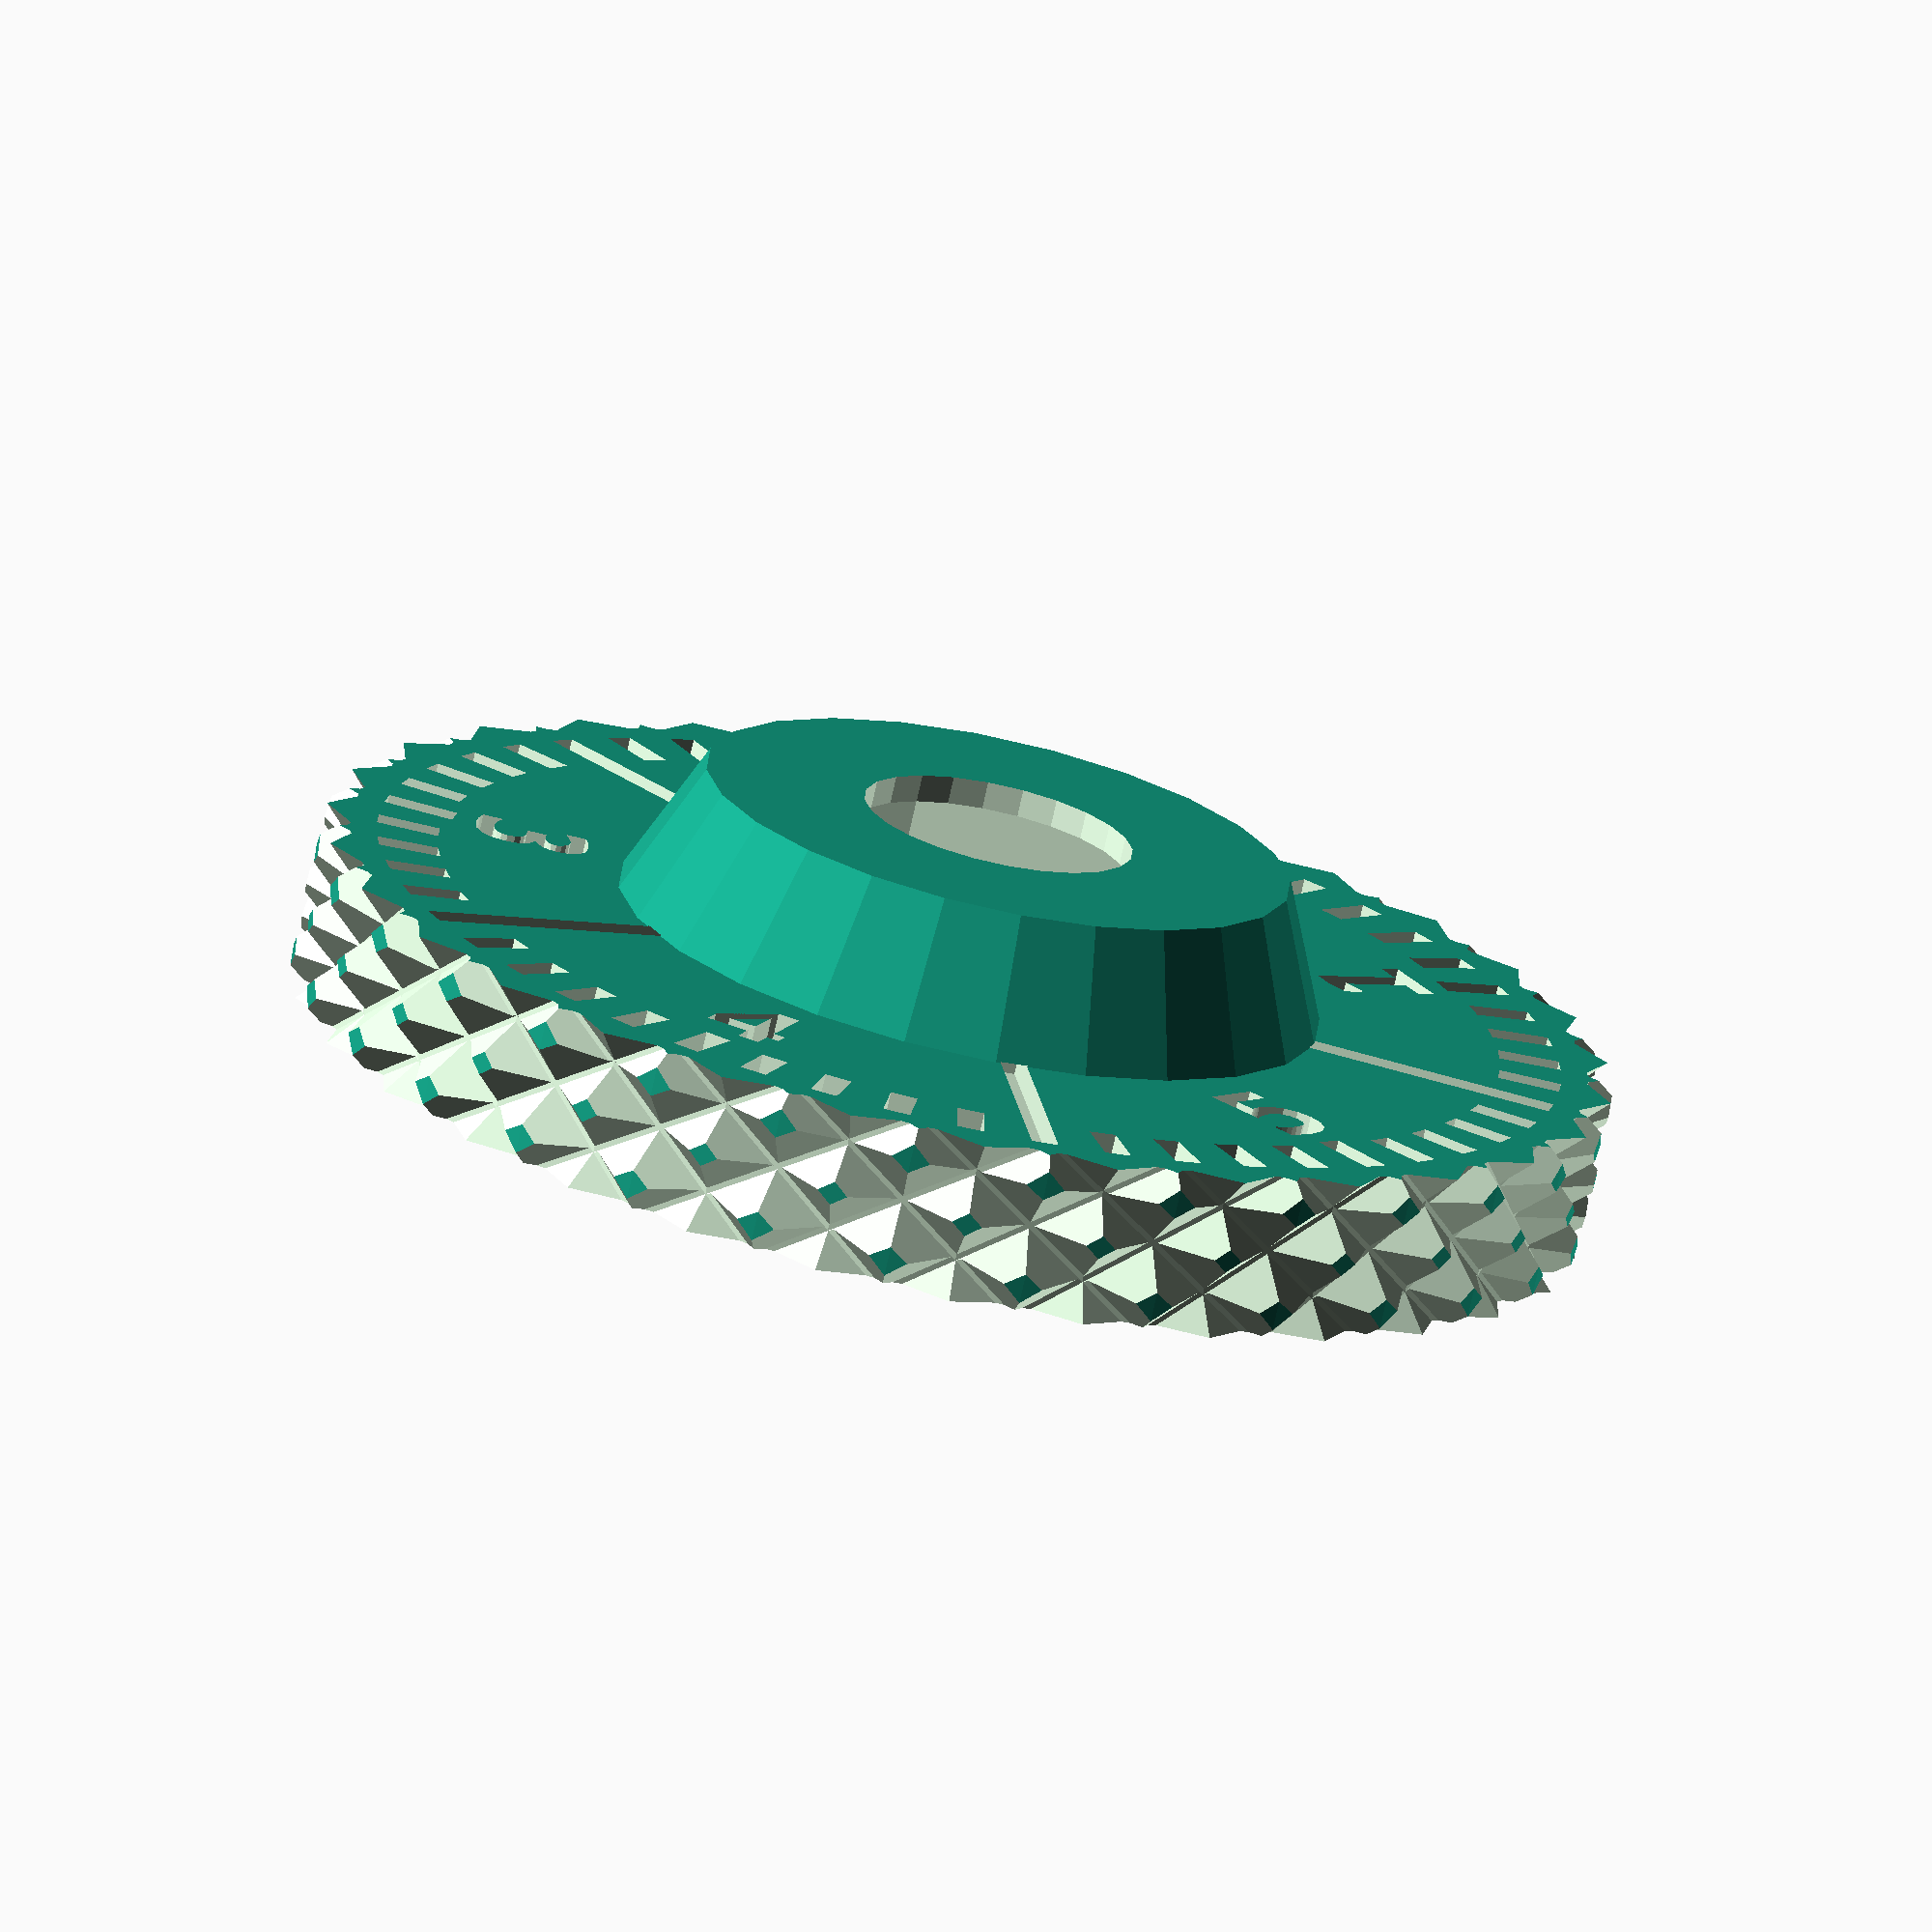
<openscad>
//src=http://www.thingiverse.com/thing:225188
//M3 to M4 Size & Flat Print - Edited 10/3/2016

// Radius of thumbwheel (mm)
rw=12;
// Height of thumbwheel (mm)
hw=3;

// Width of nut (Flat to Flat in mm)
rm4_ac=7/2/cos(360/12)-0.1;
// Height of the nut (mm)
hm4=5;
// Hole for the screw to go through (mm)
// eg. M4 = 4mm Bolt + 1mm = 5
rm4free=5/2;
// Height of nut trap 90% of nut height (mm)
h1=hm4*.9;
// outer radius of nut trap (mm)
r1=rm4_ac+1.5;

// Scale 1=out 2=in
scale_type=2;

//height of scale
hs=.5;
//width of scale
ws=.5;
// number of major ticks
nm=5;
// small number for overlapp
e=0.1;
e2=2.0;
echo(hw+h1);

grip=30;
grip_gap=1.8;
grip_depth=0.6;
grip_angle=55;

module Grip() {
    rotate([grip_angle,0,0]) cube([1,grip_gap,hw*2],center=true); 
    rotate([-grip_angle,0,0]) cube([1,grip_gap,hw*2],center=true); 
}
module Grip2() {
    for (angle=[-grip_angle,grip_angle]) {
    hull(){
    rotate([angle,0,0]) cube([grip_depth*2,0.1,hw*2],center=true); 
    rotate([angle,0,0]) translate([1,0,0]) cube([1,grip_gap,hw*2],center=true); 
    }
}
}

module Scale() {
	for(i=[0:nm-1])
		rotate(360/nm*i)
			translate([r1,-ws/2,hw])cube([(rw-r1)-1,ws,hs]);
	for(i=[0:nm*2-1])
		rotate(360/nm/2*i)
			translate([r1+1+((rw-r1)-2)/2+1,-ws/2,hw])cube([((rw-r1)-2)/4,ws,hs]);
	for(i=[0:nm*10-1])
		rotate(360/nm/10*i)
			translate([r1+1+((rw-r1)-2)/4*3,-ws/2,hw])cube([((rw-r1)-2)/4,ws,hs]);
    
    	for(i=[0:nm-1])
		rotate(360/nm*(i+0.59)) {
           translate([r1+1+((rw-r1)-2)/2+0.5,-1.8,hw]) rotate([0,0,90]) linear_extrude(height = hs) text(text = str(i+1),font="DejaVu Sans Mono:style=Bold", size=2.0);
        }
	
    }
    
module ThumbWheelM4(){
	//color("lime")
	difference(){
		union(){
			cylinder(hw,rw,rw,$fn=nm*30);
			translate([0,0,hw-e-e2])cylinder(h1+e,r1+2,r1);
		}
		translate([0,0,-1])cylinder(hw+h1+2,rm4free,rm4free,$fn=24);
		translate([0,0,0])cylinder(hm4,rm4_ac,rm4_ac,$fn=6);
//		translate([0,0,hw-e2])cylinder(hm4,rm4_ac,rm4_ac,$fn=6);
        
 
        for (i=[0:grip]) {
            rotate([0,0,360/grip*i]) translate([rw+0.5-grip_depth,0,hw/2]) Grip2(); 
        }
	if(scale_type==2) {
       translate([0,0,-hs+0.02]) Scale();
    }
        }
        if(scale_type==1) {
            color("black"){
	Scale();
            }
        }
}

ThumbWheelM4();
</openscad>
<views>
elev=253.2 azim=190.6 roll=192.4 proj=o view=solid
</views>
